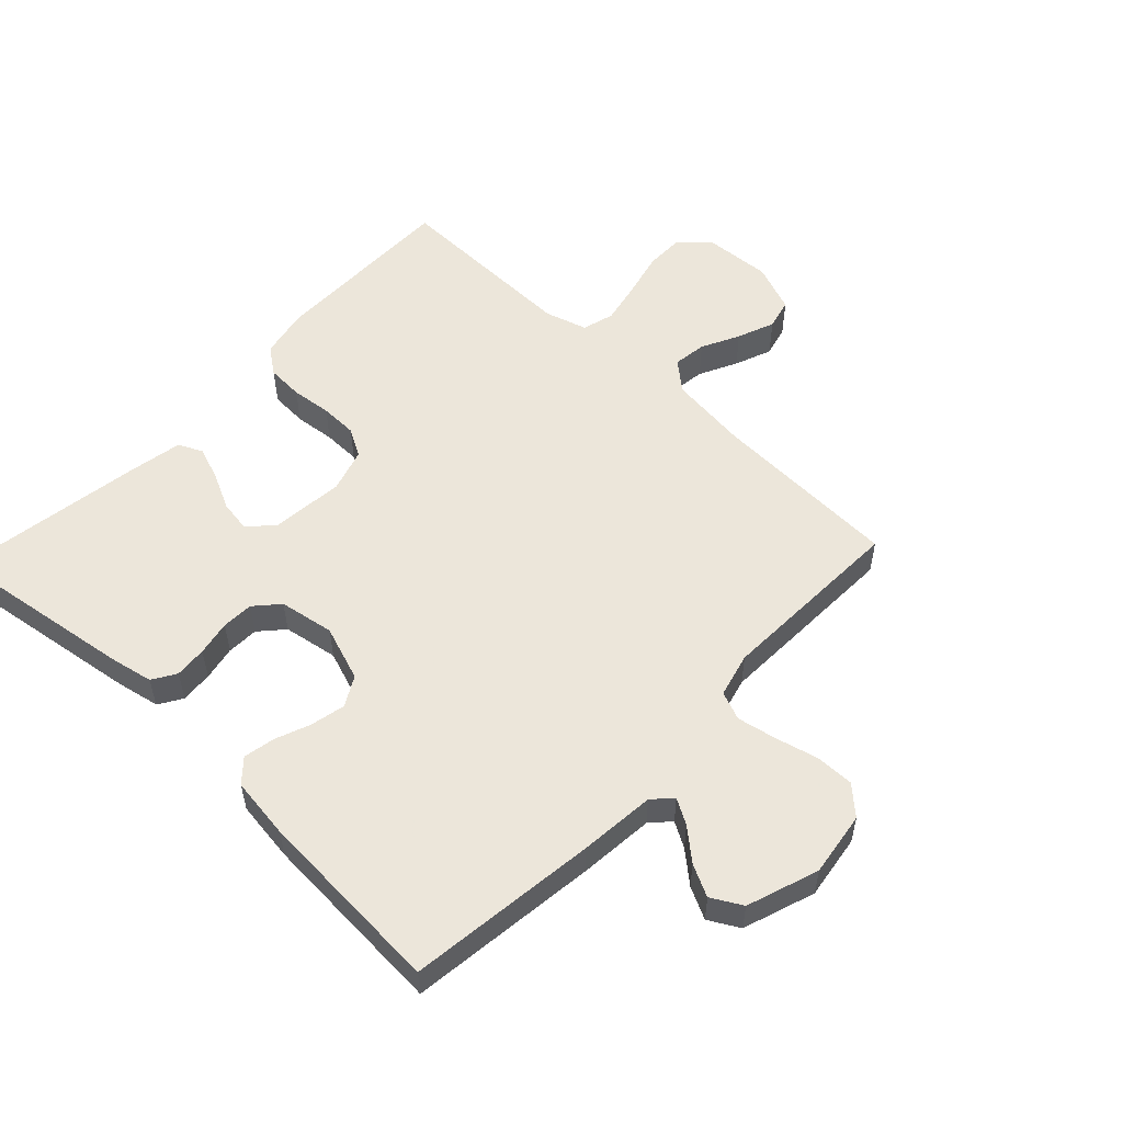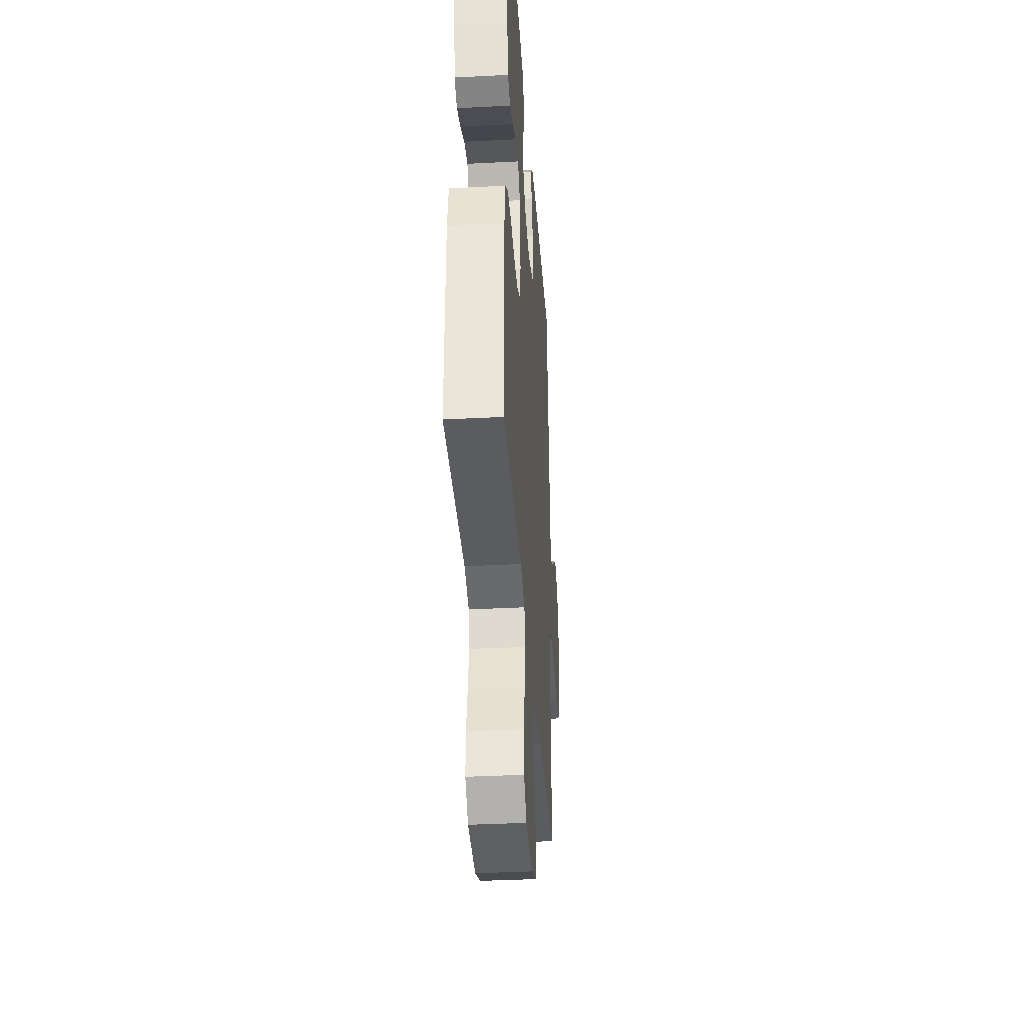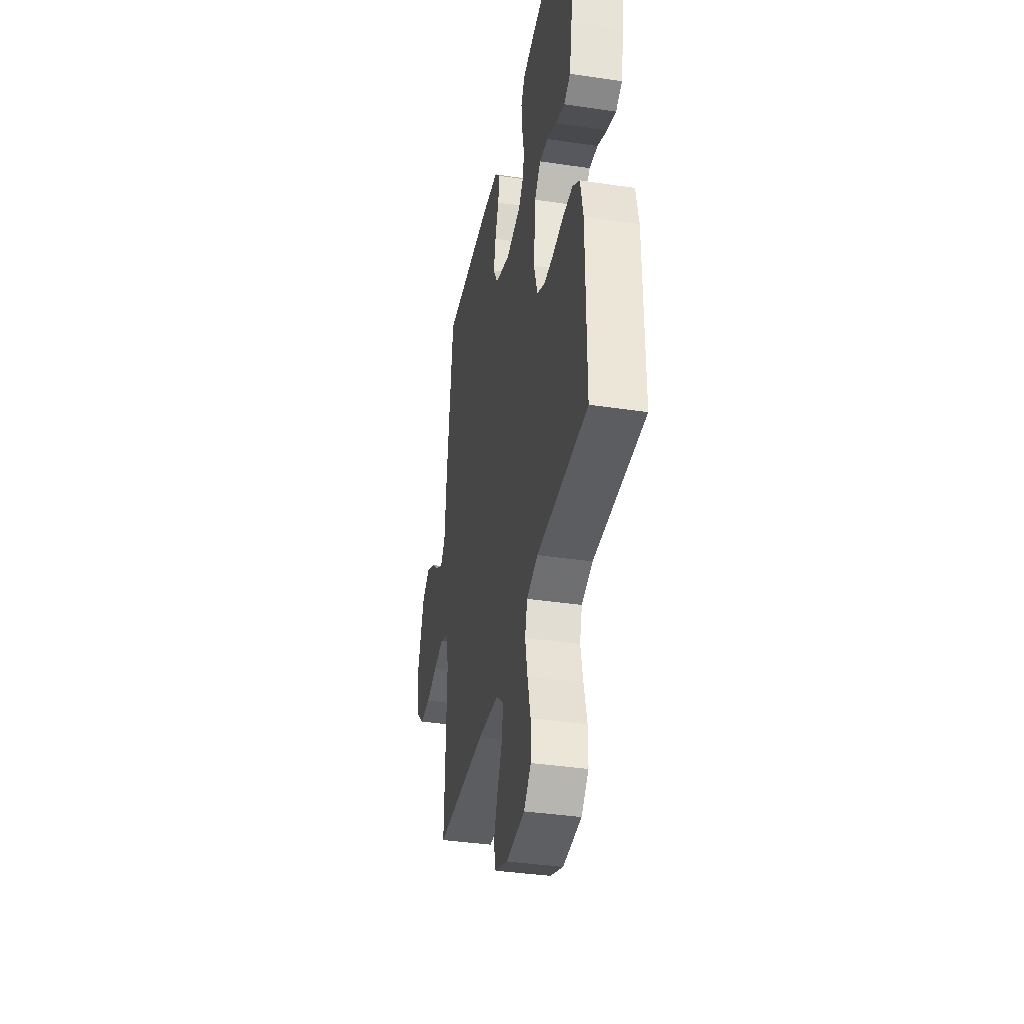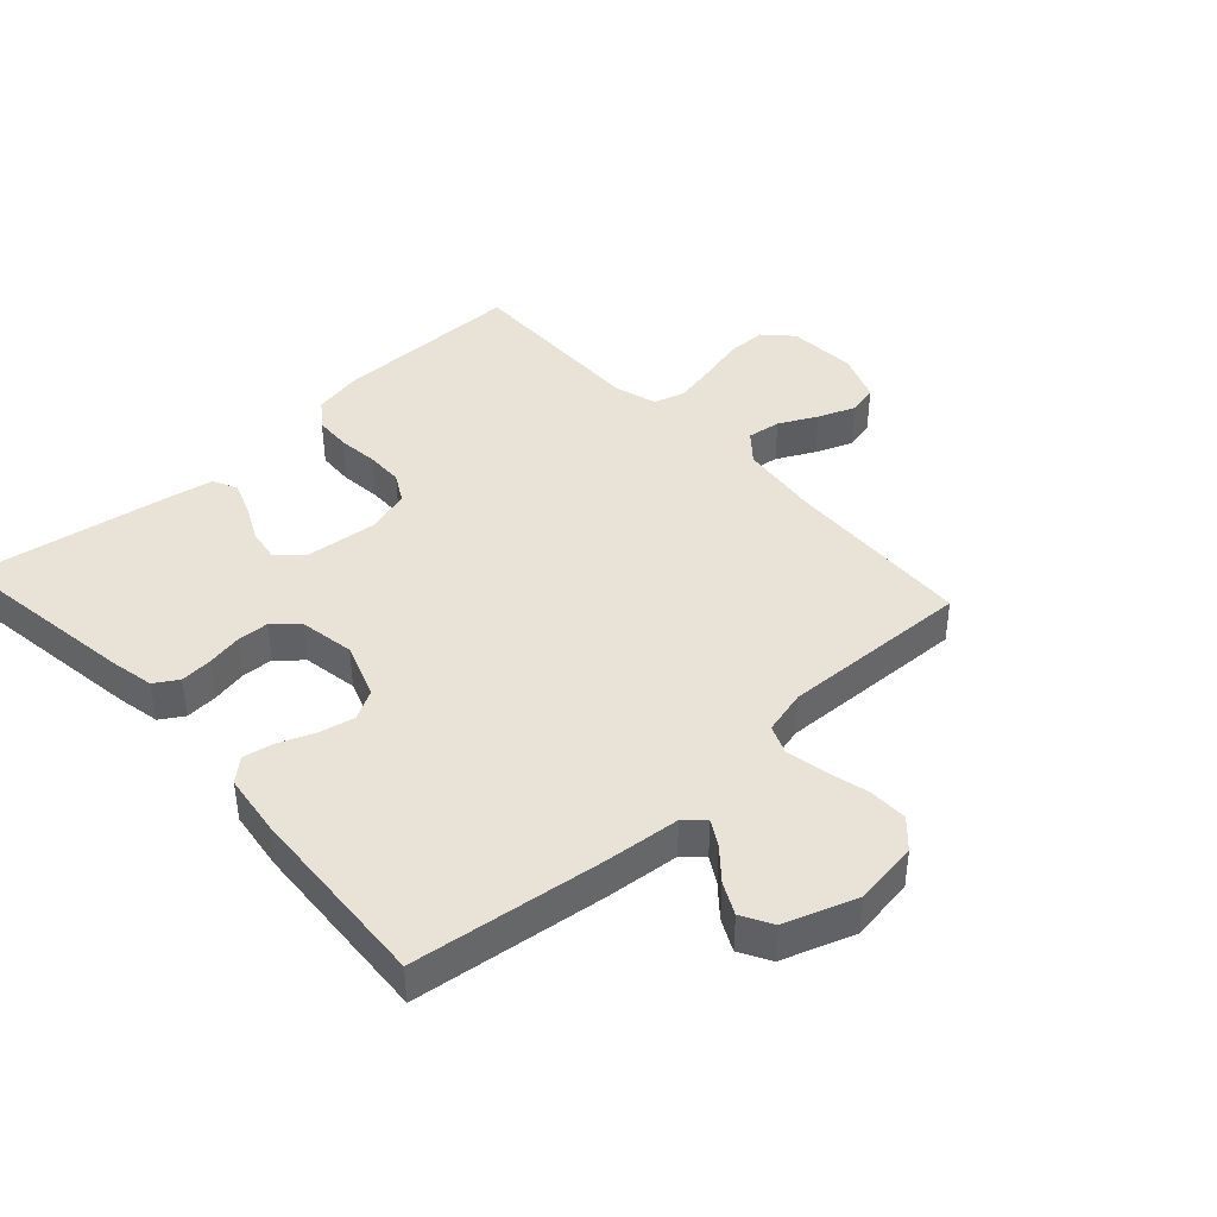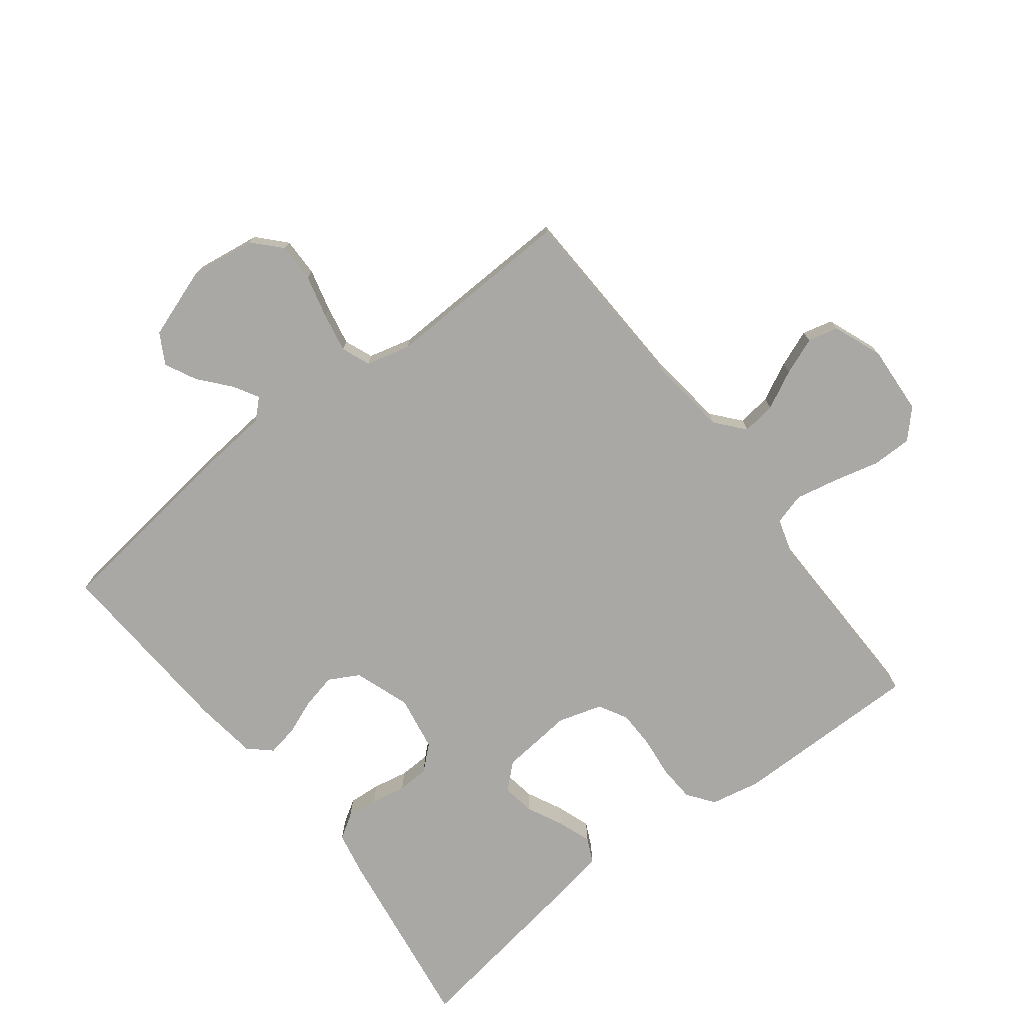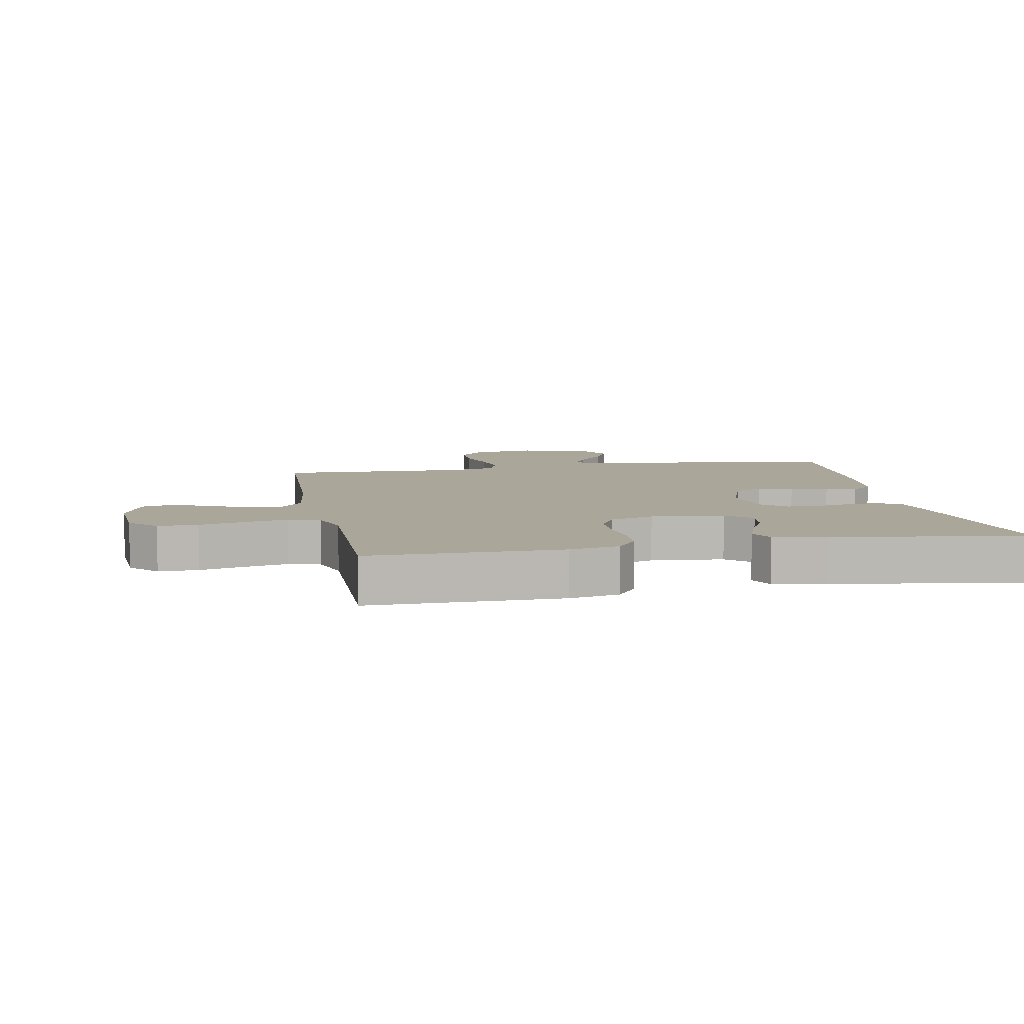
<metadata>
{"format":"obj","ext":"obj","renderer":"f3d","projection":"perspective","resolution":1024,"background":"white","views":[{"elev":54.6,"azim":43.4,"up":"+Y"},{"elev":-36.2,"azim":-86.1,"up":"+Z"},{"elev":-37.6,"azim":-100.8,"up":"+Z"},{"elev":41.6,"azim":47.7,"up":"+Y"},{"elev":-75.2,"azim":127.7,"up":"+Y"},{"elev":7.8,"azim":-100.9,"up":"+Y"}]}
</metadata>
<code>
v 0.5 0.07 -0.5
v 0.2 0.07 -0.512
v 0.074 0.07 -0.527
v 0.029 0.07 -0.565
v 0.036 0.07 -0.618
v 0.066 0.07 -0.678
v 0.089 0.07 -0.737
v 0.077 0.07 -0.785
v 0 0.07 -0.815
v -0.109 0.07 -0.808
v -0.152 0.07 -0.767
v -0.152 0.07 -0.704
v -0.134 0.07 -0.632
v -0.12 0.07 -0.565
v -0.134 0.07 -0.515
v -0.2 0.07 -0.495
v -0.5 0.07 -0.5
v -0.498 0.07 -0.2
v -0.482 0.07 -0.122
v -0.44 0.07 -0.091
v -0.382 0.07 -0.088
v -0.318 0.07 -0.095
v -0.259 0.07 -0.094
v -0.214 0.07 -0.069
v -0.193 0.07 0
v -0.204 0.07 0.115
v -0.24 0.07 0.154
v -0.291 0.07 0.146
v -0.348 0.07 0.118
v -0.401 0.07 0.099
v -0.439 0.07 0.117
v -0.454 0.07 0.2
v -0.5 0.07 0.5
v -0.2 0.07 0.456
v -0.131 0.07 0.442
v -0.108 0.07 0.405
v -0.112 0.07 0.354
v -0.123 0.07 0.299
v -0.121 0.07 0.249
v -0.087 0.07 0.211
v 0 0.07 0.196
v 0.088 0.07 0.227
v 0.114 0.07 0.274
v 0.102 0.07 0.329
v 0.08 0.07 0.385
v 0.071 0.07 0.434
v 0.103 0.07 0.469
v 0.2 0.07 0.482
v 0.5 0.07 0.5
v 0.537 0.07 0.2
v 0.548 0.07 0.081
v 0.576 0.07 0.051
v 0.616 0.07 0.074
v 0.664 0.07 0.115
v 0.714 0.07 0.14
v 0.762 0.07 0.113
v 0.801 0.07 0
v 0.786 0.07 -0.102
v 0.743 0.07 -0.142
v 0.682 0.07 -0.141
v 0.615 0.07 -0.124
v 0.553 0.07 -0.112
v 0.508 0.07 -0.13
v 0.49 0.07 -0.2
v 0.5 0 -0.5
v 0.2 0 -0.512
v 0.074 0 -0.527
v 0.029 0 -0.565
v 0.036 0 -0.618
v 0.066 0 -0.678
v 0.089 0 -0.737
v 0.077 0 -0.785
v 0 0 -0.815
v -0.109 0 -0.808
v -0.152 0 -0.767
v -0.152 0 -0.704
v -0.134 0 -0.632
v -0.12 0 -0.565
v -0.134 0 -0.515
v -0.2 0 -0.495
v -0.5 0 -0.5
v -0.498 0 -0.2
v -0.482 0 -0.122
v -0.44 0 -0.091
v -0.382 0 -0.088
v -0.318 0 -0.095
v -0.259 0 -0.094
v -0.214 0 -0.069
v -0.193 0 0
v -0.204 0 0.115
v -0.24 0 0.154
v -0.291 0 0.146
v -0.348 0 0.118
v -0.401 0 0.099
v -0.439 0 0.117
v -0.454 0 0.2
v -0.5 0 0.5
v -0.2 0 0.456
v -0.131 0 0.442
v -0.108 0 0.405
v -0.112 0 0.354
v -0.123 0 0.299
v -0.121 0 0.249
v -0.087 0 0.211
v 0 0 0.196
v 0.088 0 0.227
v 0.114 0 0.274
v 0.102 0 0.329
v 0.08 0 0.385
v 0.071 0 0.434
v 0.103 0 0.469
v 0.2 0 0.482
v 0.5 0 0.5
v 0.537 0 0.2
v 0.548 0 0.081
v 0.576 0 0.051
v 0.616 0 0.074
v 0.664 0 0.115
v 0.714 0 0.14
v 0.762 0 0.113
v 0.801 0 0
v 0.786 0 -0.102
v 0.743 0 -0.142
v 0.682 0 -0.141
v 0.615 0 -0.124
v 0.553 0 -0.112
v 0.508 0 -0.13
v 0.49 0 -0.2
f 58 59 60 61
f 58 61 62
f 57 58 62
f 56 57 62 63
f 53 54 55 56
f 52 53 56 63
f 48 49 50 51
f 46 47 48 51
f 44 45 46 51
f 43 44 51 52
f 42 43 52 63
f 35 36 37 38
f 35 38 39
f 34 35 39
f 33 34 39
f 32 33 39 40
f 28 29 30 31
f 28 31 32 40
f 19 20 21 22
f 19 22 23
f 16 17 18 19
f 15 16 19 23
f 10 11 12 13
f 10 13 14
f 9 10 14
f 8 9 14 15
f 5 6 7 8
f 64 1 2
f 64 2 3
f 41 42 63 64
f 41 64 3
f 27 28 40 41
f 26 27 41
f 25 26 41 3
f 24 25 3 4
f 23 24 4 5
f 5 8 15 23
f 125 124 123 122
f 126 125 122
f 126 122 121
f 127 126 121 120
f 120 119 118 117
f 127 120 117 116
f 115 114 113 112
f 115 112 111 110
f 115 110 109 108
f 116 115 108 107
f 127 116 107 106
f 102 101 100 99
f 103 102 99
f 103 99 98
f 103 98 97
f 104 103 97 96
f 95 94 93 92
f 104 96 95 92
f 86 85 84 83
f 87 86 83
f 83 82 81 80
f 87 83 80 79
f 77 76 75 74
f 78 77 74
f 78 74 73
f 79 78 73 72
f 72 71 70 69
f 66 65 128
f 67 66 128
f 128 127 106 105
f 67 128 105
f 105 104 92 91
f 105 91 90
f 67 105 90 89
f 68 67 89 88
f 69 68 88 87
f 87 79 72 69
f 1 65 66 2
f 2 66 67 3
f 3 67 68 4
f 4 68 69 5
f 5 69 70 6
f 6 70 71 7
f 7 71 72 8
f 8 72 73 9
f 9 73 74 10
f 10 74 75 11
f 11 75 76 12
f 12 76 77 13
f 13 77 78 14
f 14 78 79 15
f 15 79 80 16
f 16 80 81 17
f 17 81 82 18
f 18 82 83 19
f 19 83 84 20
f 20 84 85 21
f 21 85 86 22
f 22 86 87 23
f 23 87 88 24
f 24 88 89 25
f 25 89 90 26
f 26 90 91 27
f 27 91 92 28
f 28 92 93 29
f 29 93 94 30
f 30 94 95 31
f 31 95 96 32
f 32 96 97 33
f 33 97 98 34
f 34 98 99 35
f 35 99 100 36
f 36 100 101 37
f 37 101 102 38
f 38 102 103 39
f 39 103 104 40
f 40 104 105 41
f 41 105 106 42
f 42 106 107 43
f 43 107 108 44
f 44 108 109 45
f 45 109 110 46
f 46 110 111 47
f 47 111 112 48
f 48 112 113 49
f 49 113 114 50
f 50 114 115 51
f 51 115 116 52
f 52 116 117 53
f 53 117 118 54
f 54 118 119 55
f 55 119 120 56
f 56 120 121 57
f 57 121 122 58
f 58 122 123 59
f 59 123 124 60
f 60 124 125 61
f 61 125 126 62
f 62 126 127 63
f 63 127 128 64
f 64 128 65 1

</code>
